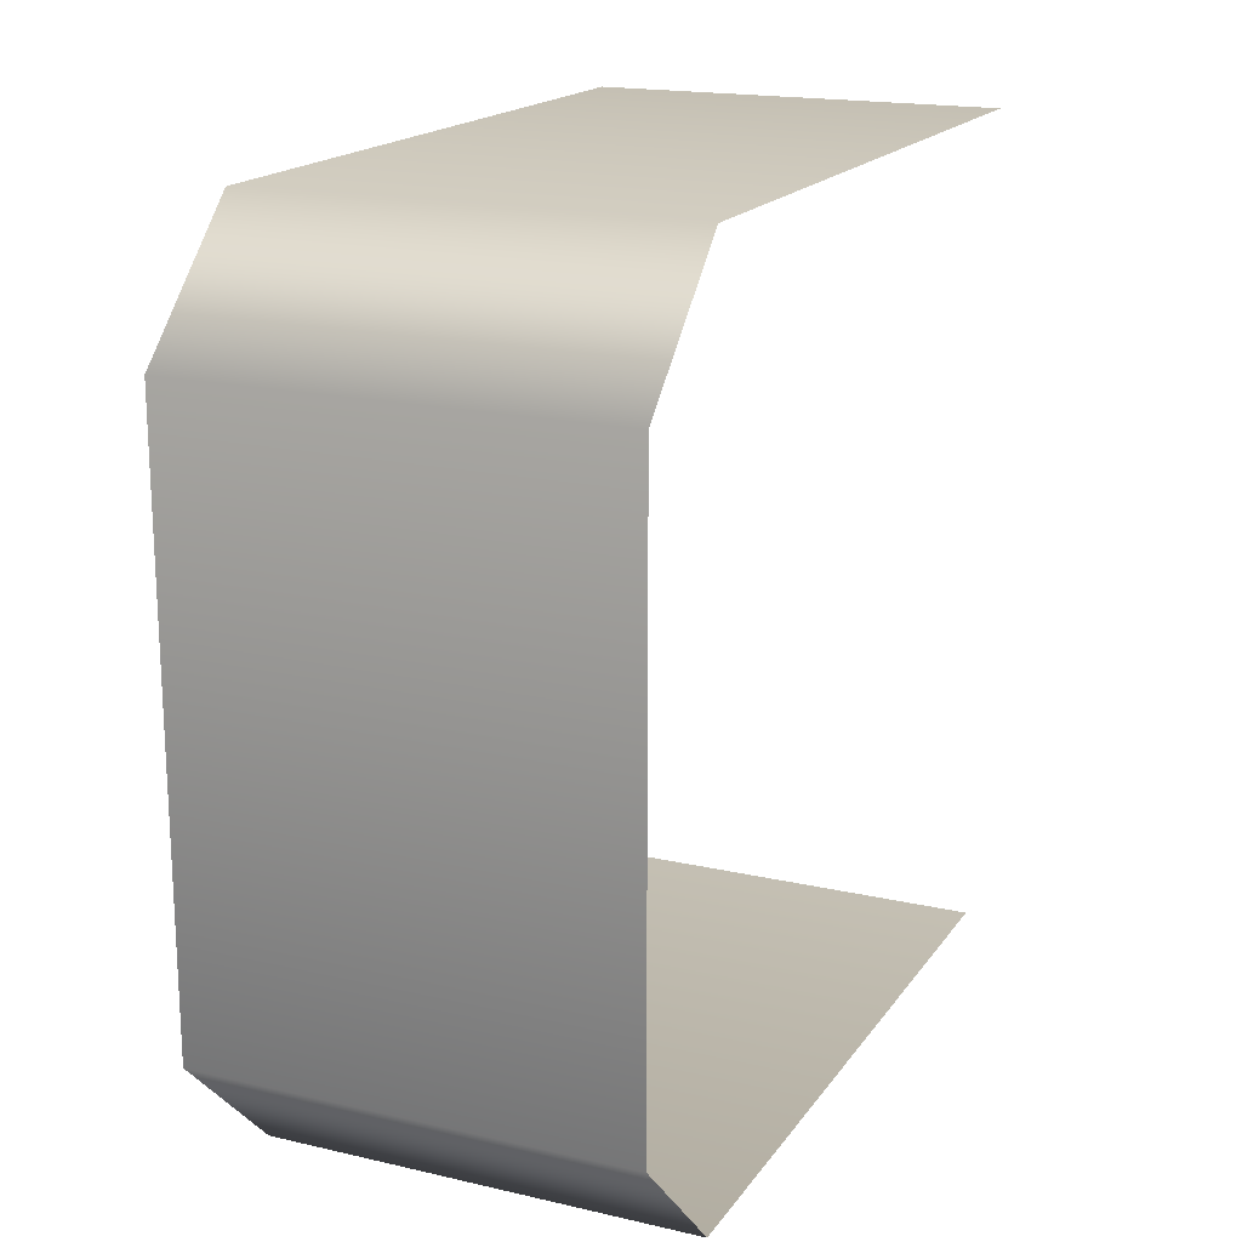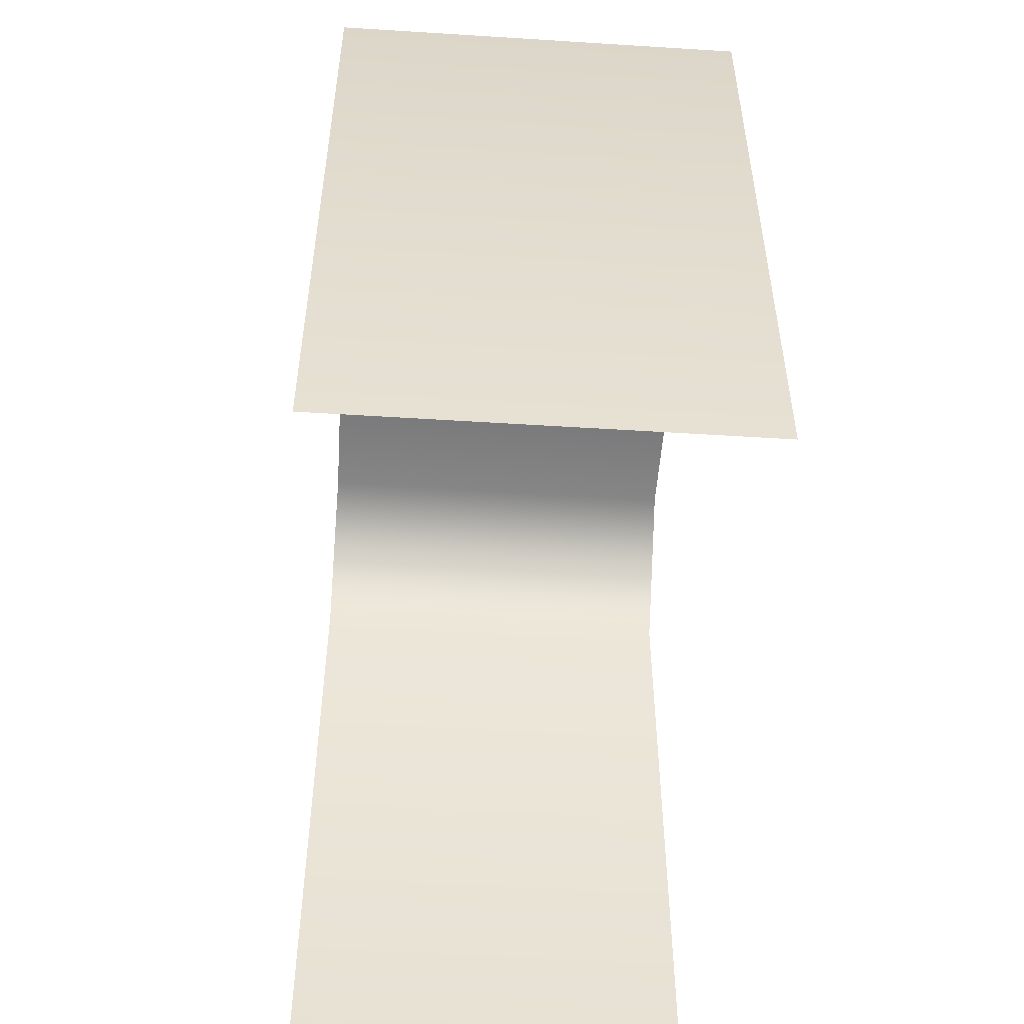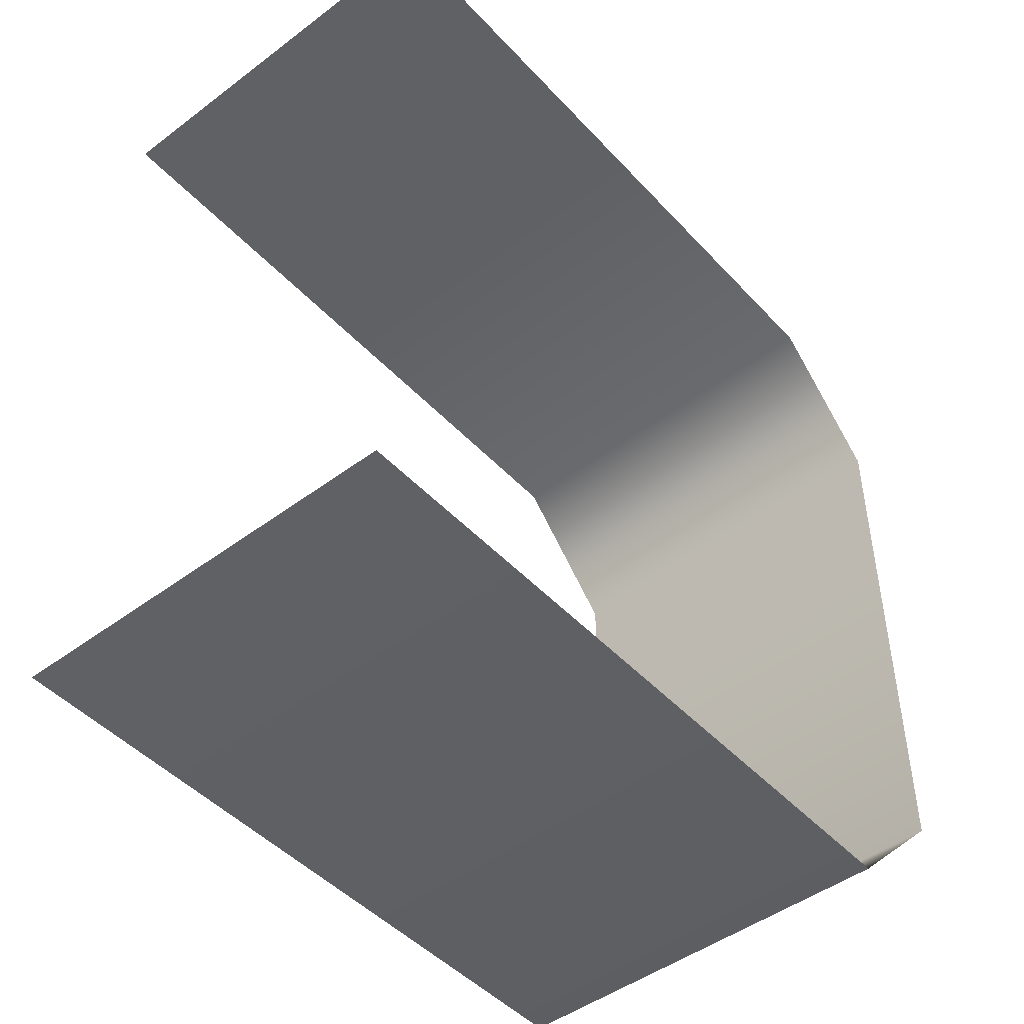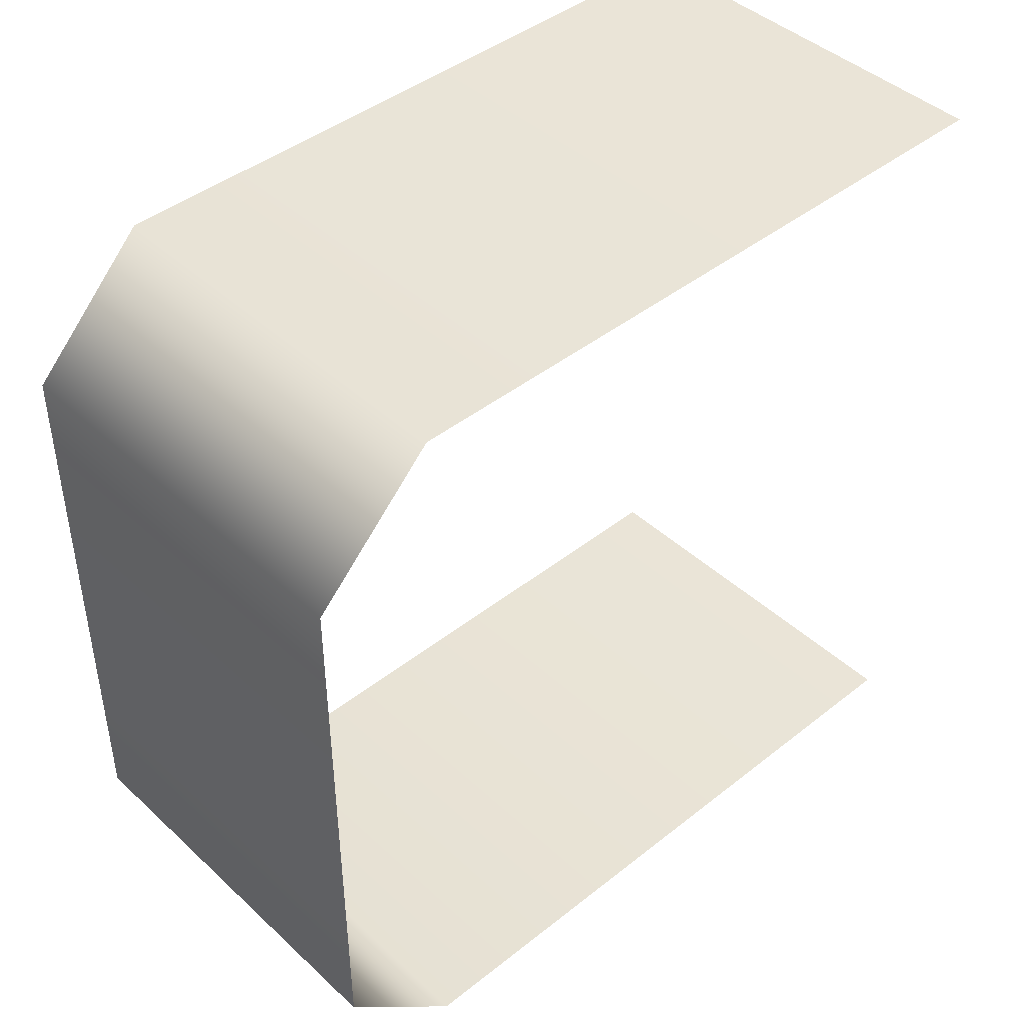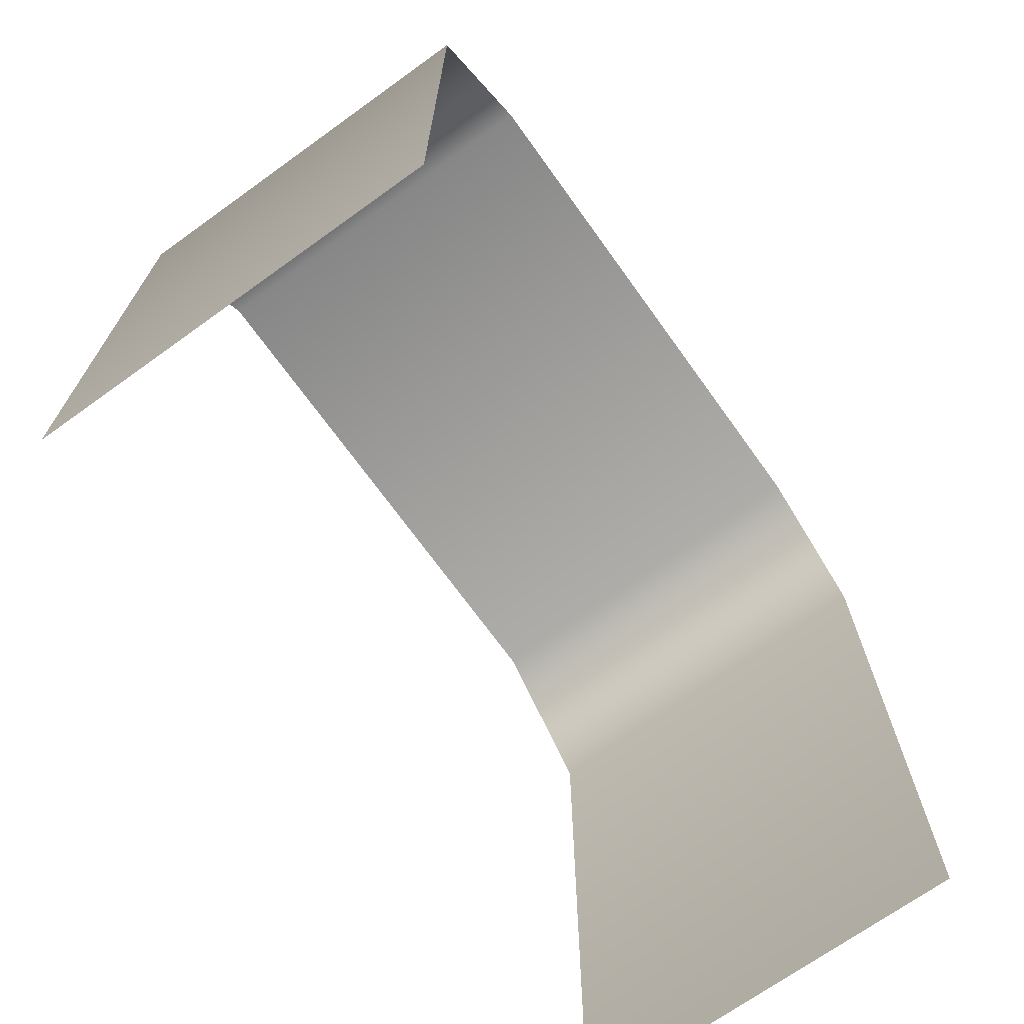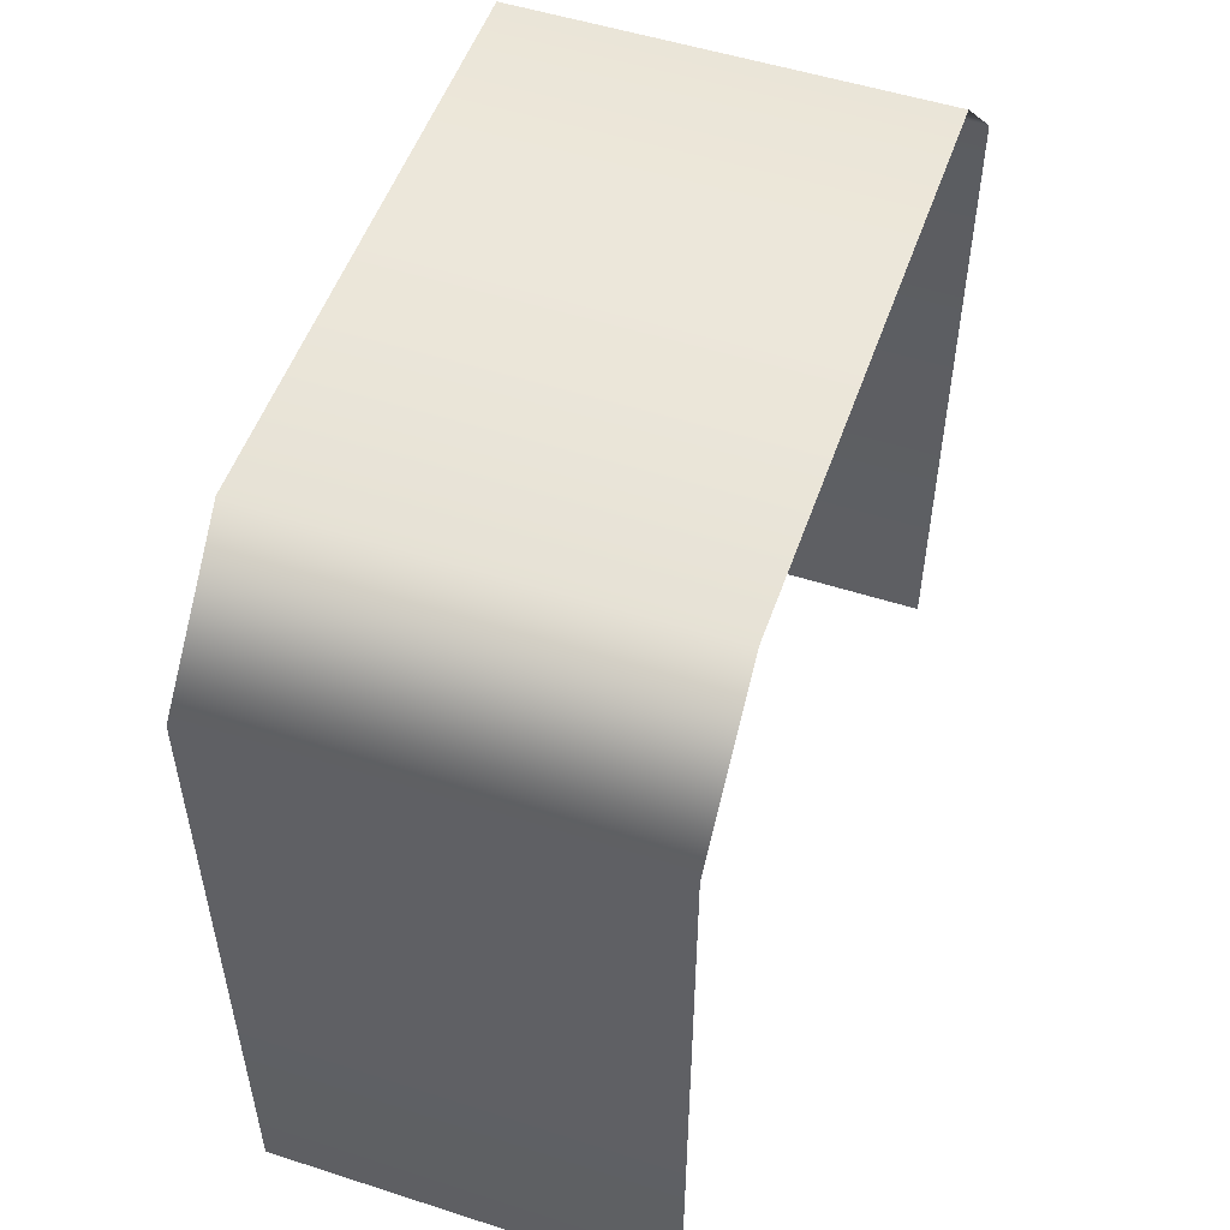
<metadata>
{"format":"obj","ext":"obj","renderer":"f3d","projection":"perspective","resolution":1024,"background":"white","views":[{"elev":18.0,"azim":-155.8,"up":"+Z"},{"elev":-52.0,"azim":176.1,"up":"+Y"},{"elev":-47.3,"azim":40.2,"up":"+Z"},{"elev":43.7,"azim":-132.9,"up":"+Z"},{"elev":-70.2,"azim":-144.3,"up":"+Y"},{"elev":52.7,"azim":-160.9,"up":"+Y"}]}
</metadata>
<code>
g default
v 400 0 0
v 500 0 0
v 400 0 -200
v 500 0 -200
v 400 200 -30
v 400 170 0
v 500 200 -30
v 500 170 0
v 400 170 -200
v 400 200 -170
v 500 170 -200
v 500 200 -170
g Hedge_Short_LP
f 1 2 8 6
f 5 7 12 10
f 9 11 4 3
f 5 6 8 7
f 9 10 12 11

</code>
